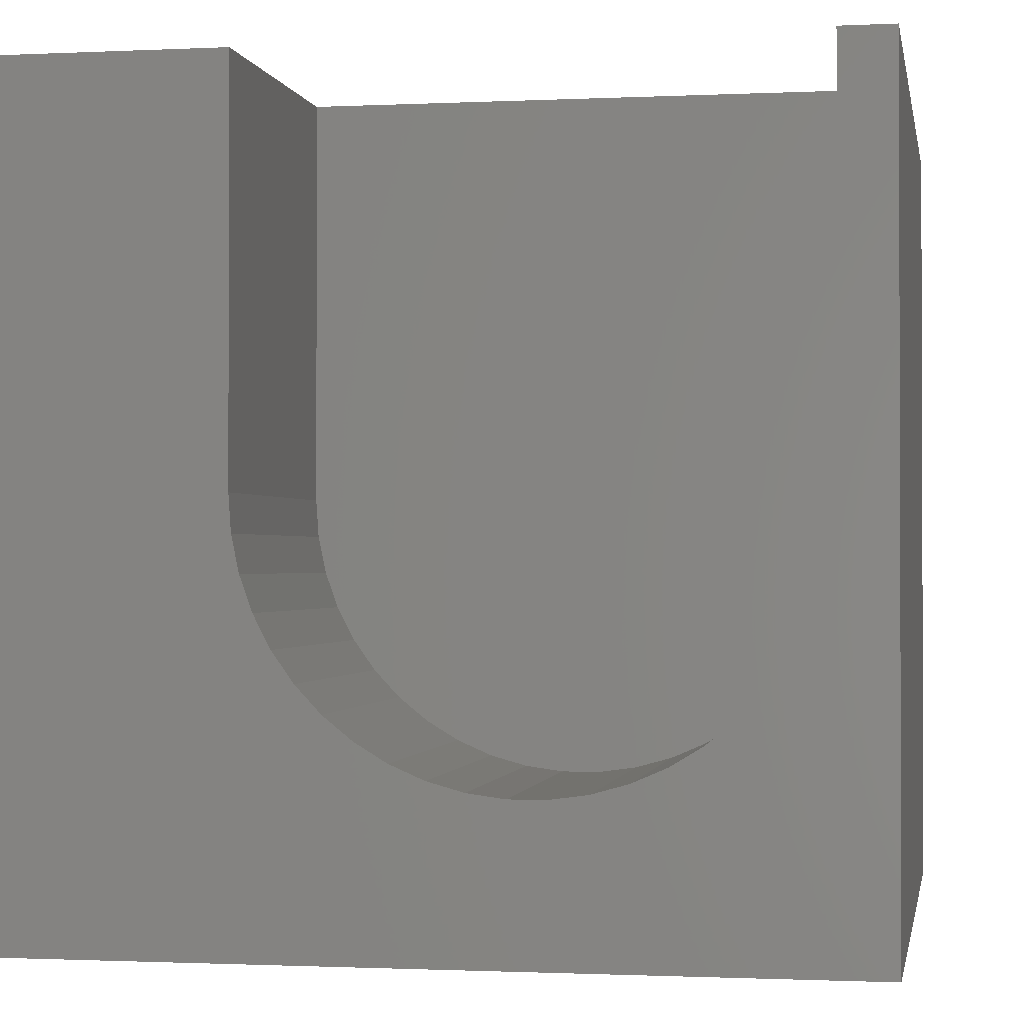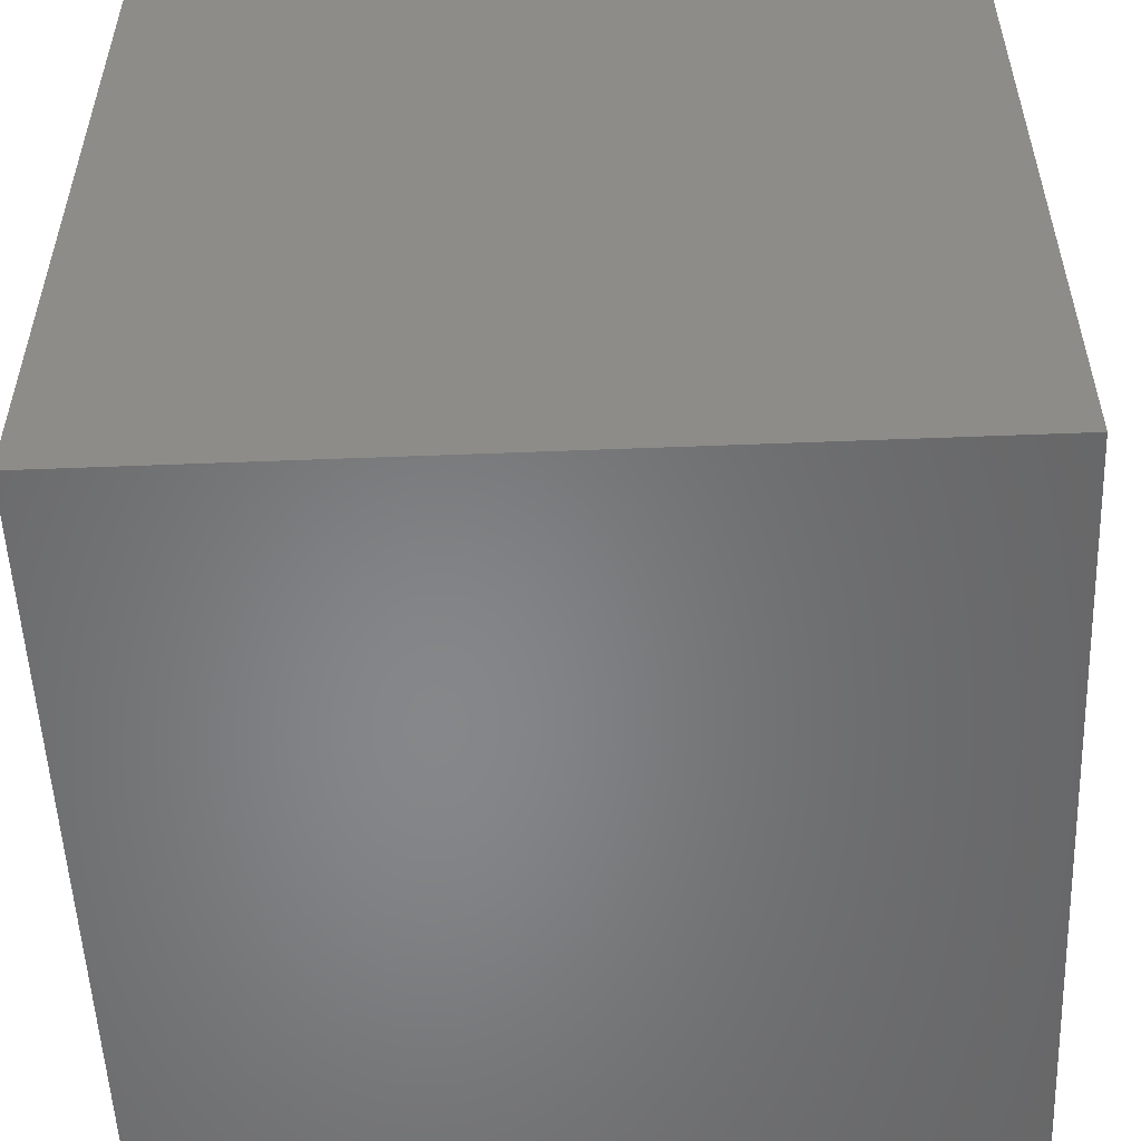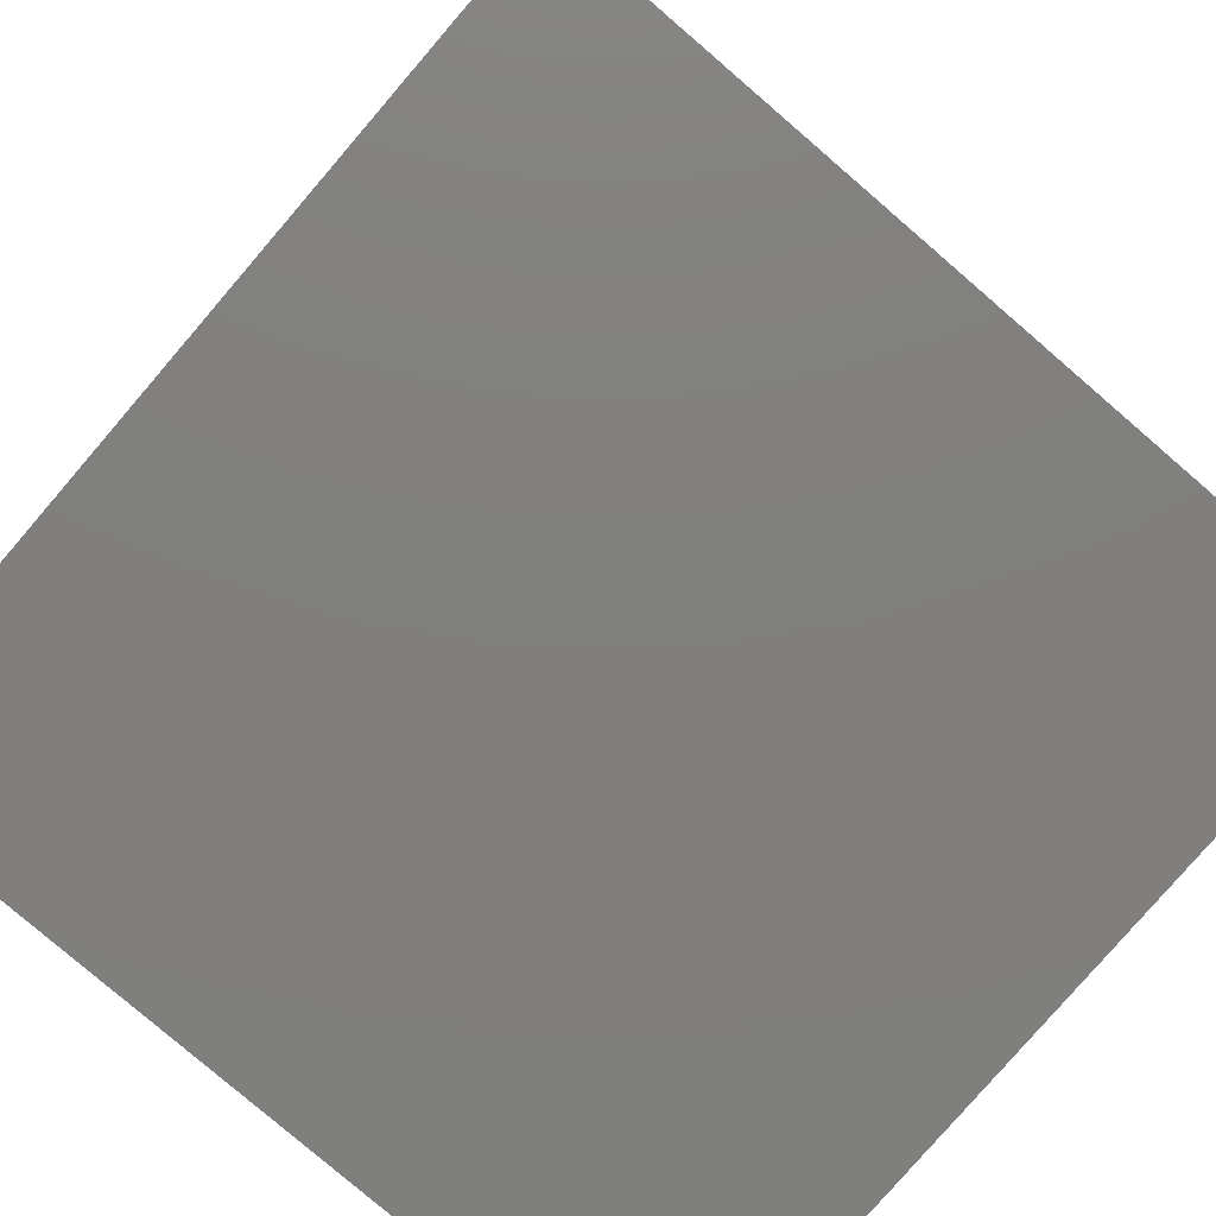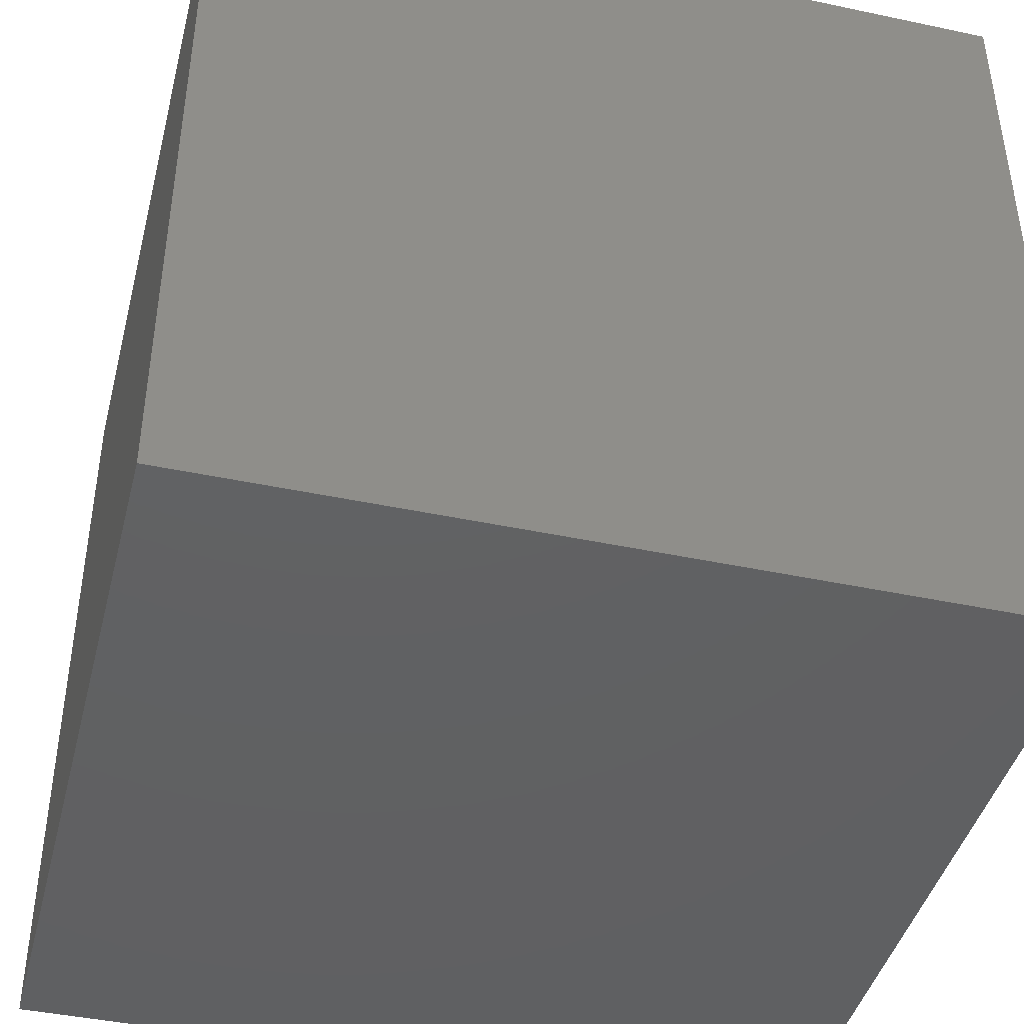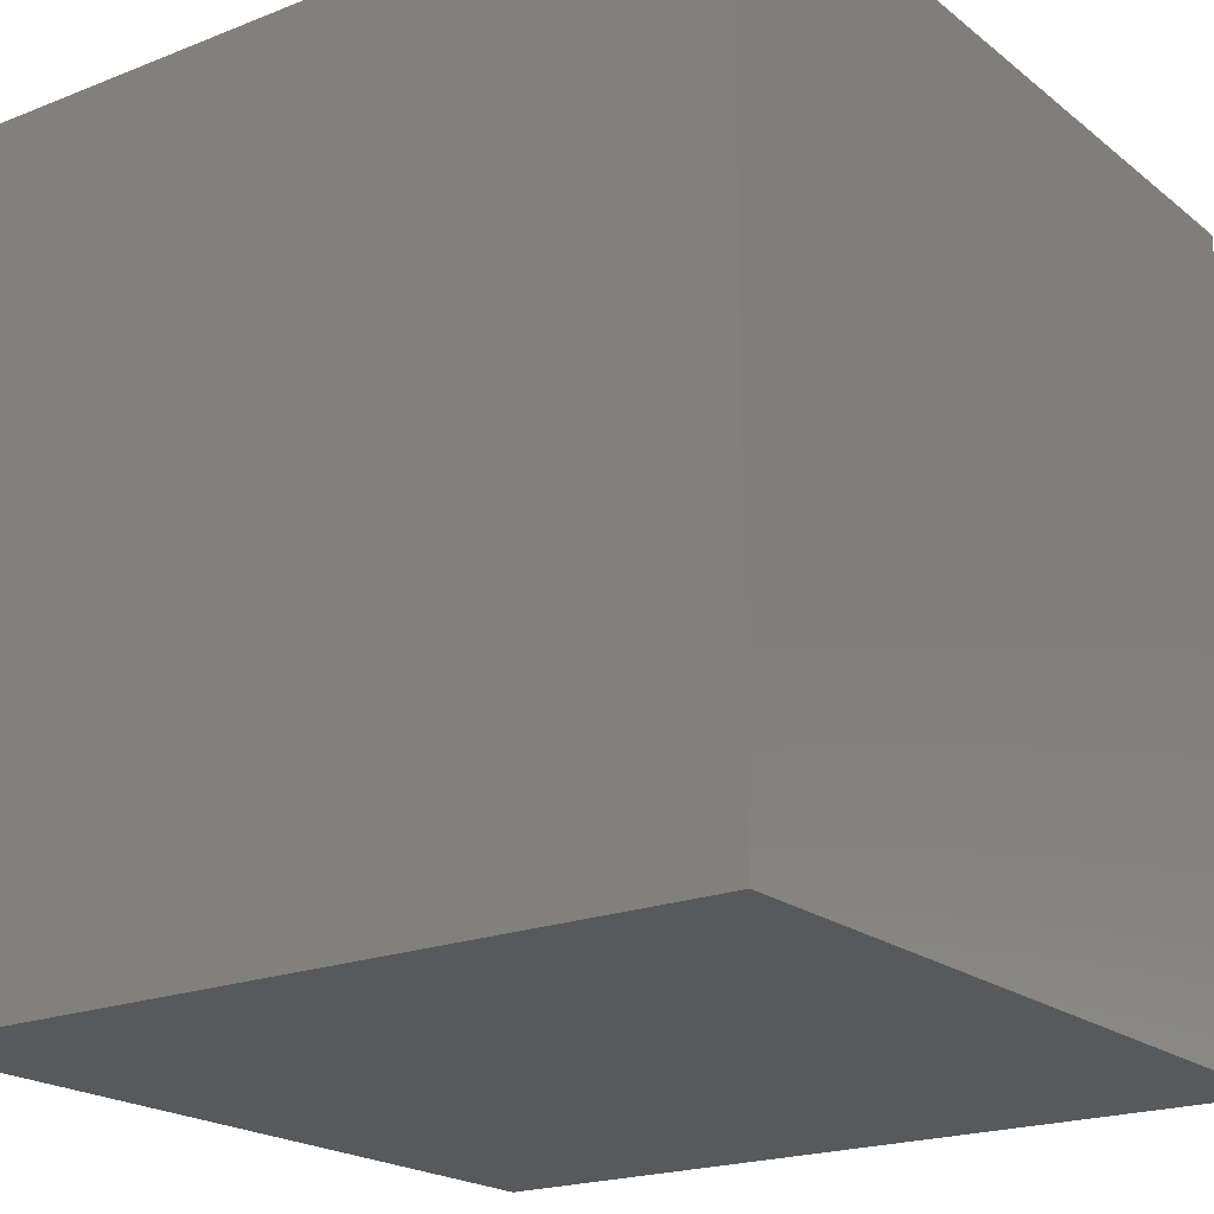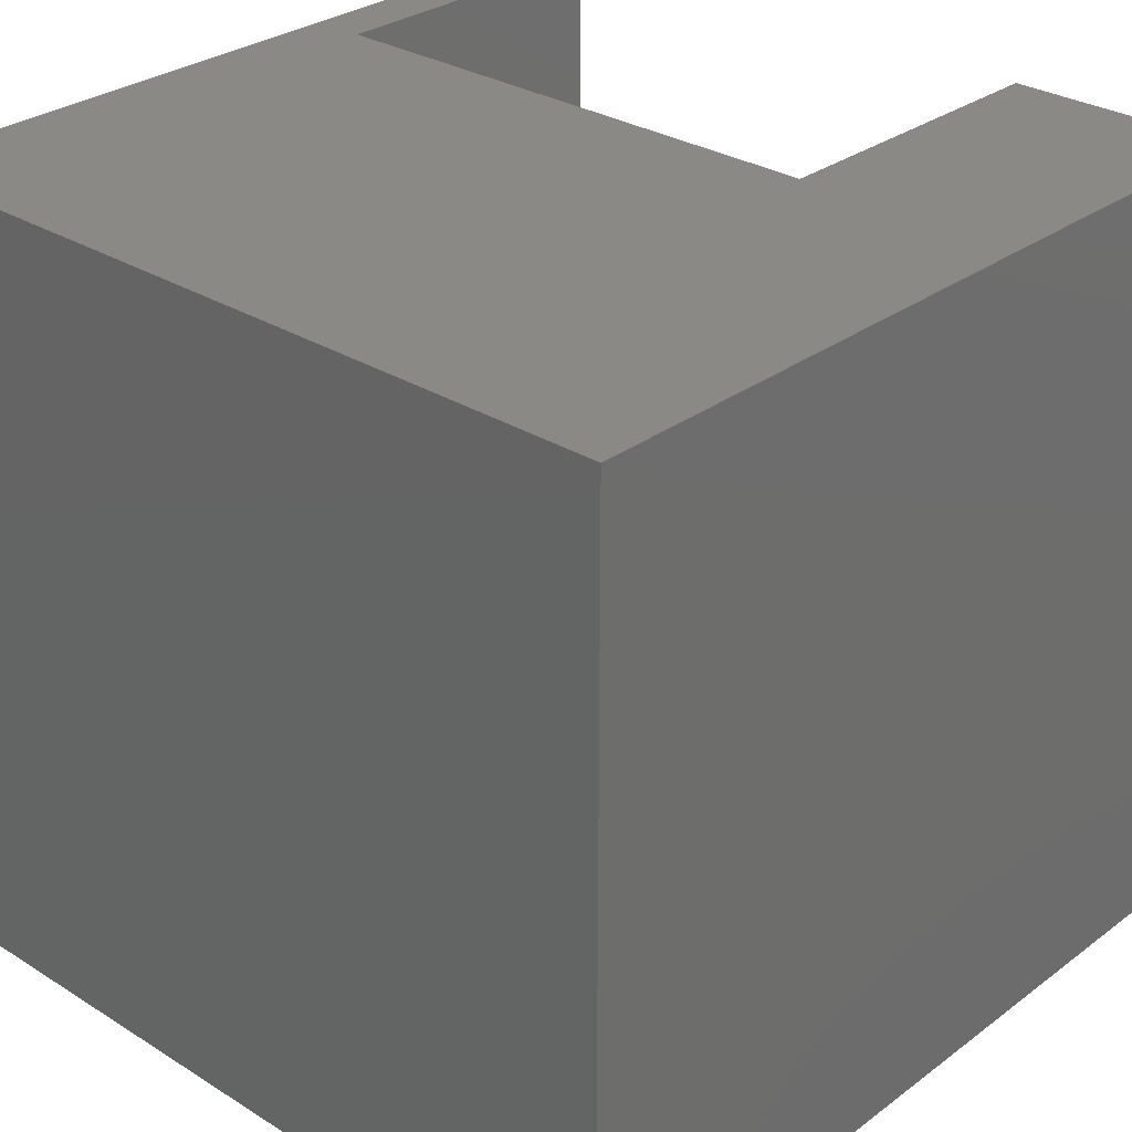
<metadata>
{"format":"stl","ext":"stl","renderer":"f3d","projection":"perspective","resolution":1024,"background":"white","views":[{"elev":-1.1,"azim":10.1,"up":"+Y"},{"elev":-53.7,"azim":92.4,"up":"+Y"},{"elev":-79.7,"azim":139.3,"up":"+Y"},{"elev":-42.9,"azim":75.8,"up":"+Z"},{"elev":-20.4,"azim":-144.3,"up":"+Y"},{"elev":29.5,"azim":-137.4,"up":"+Y"}]}
</metadata>
<code>
# stl→obj: 60 verts, 116 faces
v 0 10 10
v 0 10 0
v 0 0 10
v 0 0 0
v 7.955 2.43 10
v 7.57 2.196 10
v 10 0 10
v 7.156 2.016 10
v 6.722 1.894 10
v 9.322 4.678 10
v 9.23 4.237 10
v 9.079 3.812 10
v 8.872 3.412 10
v 8.612 3.044 10
v 8.304 2.714 10
v 6.276 1.833 10
v 5.825 1.833 10
v 5.379 1.894 10
v 4.945 2.016 10
v 4.531 2.196 10
v 4.146 2.43 10
v 3.796 2.714 10
v 3.489 3.044 10
v 9.353 5.128 10
v 10 10 10
v 9.353 10 10
v 3.229 3.412 10
v 3.022 3.812 10
v 2.871 4.237 10
v 2.748 10 10
v 2.748 5.128 10
v 2.779 4.678 10
v 10 10 0
v 10 0 0
v 9.353 10 6.131
v 2.748 10 6.131
v 9.353 5.128 6.131
v 2.748 5.128 6.131
v 2.779 4.678 6.131
v 2.871 4.237 6.131
v 3.022 3.812 6.131
v 3.229 3.412 6.131
v 4.146 2.43 6.131
v 4.531 2.196 6.131
v 4.945 2.016 6.131
v 5.379 1.894 6.131
v 5.825 1.833 6.131
v 6.276 1.833 6.131
v 6.722 1.894 6.131
v 3.489 3.044 6.131
v 3.796 2.714 6.131
v 8.612 3.044 6.131
v 8.872 3.412 6.131
v 9.079 3.812 6.131
v 7.156 2.016 6.131
v 7.57 2.196 6.131
v 9.322 4.678 6.131
v 7.955 2.43 6.131
v 8.304 2.714 6.131
v 9.23 4.237 6.131
f 1 2 3
f 3 2 4
f 5 6 7
f 7 6 8
f 7 8 9
f 10 11 7
f 7 11 12
f 7 12 13
f 13 14 7
f 7 14 15
f 7 15 5
f 9 16 7
f 7 16 17
f 7 17 3
f 17 18 3
f 3 18 19
f 3 19 20
f 20 21 3
f 3 21 22
f 3 22 23
f 10 7 24
f 24 7 25
f 24 25 26
f 23 27 3
f 3 27 28
f 3 28 29
f 30 1 31
f 31 1 3
f 31 3 32
f 32 3 29
f 33 25 34
f 34 25 7
f 2 33 4
f 4 33 34
f 26 25 35
f 35 25 33
f 35 33 36
f 36 33 2
f 36 2 30
f 30 2 1
f 34 7 4
f 4 7 3
f 35 36 37
f 37 36 38
f 37 38 39
f 39 40 37
f 37 40 41
f 37 41 42
f 43 44 37
f 37 44 45
f 37 45 46
f 46 47 37
f 37 47 48
f 37 48 49
f 42 50 37
f 37 50 51
f 37 51 43
f 52 53 54
f 49 55 37
f 37 55 56
f 37 56 57
f 57 56 58
f 58 59 57
f 57 59 52
f 57 52 60
f 60 52 54
f 35 37 26
f 26 37 24
f 38 31 32
f 38 32 39
f 39 32 29
f 39 29 40
f 40 29 28
f 40 28 41
f 41 28 27
f 41 27 42
f 42 27 23
f 42 23 50
f 50 23 22
f 50 22 51
f 51 22 21
f 51 21 43
f 43 21 20
f 43 20 44
f 44 20 19
f 44 19 45
f 45 19 18
f 45 18 46
f 46 18 17
f 46 17 47
f 47 17 16
f 47 16 48
f 48 16 9
f 48 9 49
f 49 9 8
f 49 8 55
f 55 8 6
f 55 6 56
f 56 6 5
f 56 5 58
f 58 5 15
f 58 15 59
f 59 15 14
f 59 14 52
f 52 14 13
f 52 13 53
f 53 13 12
f 53 12 54
f 54 12 11
f 54 11 60
f 60 11 10
f 60 10 57
f 57 10 24
f 57 24 37
f 38 36 31
f 31 36 30

</code>
